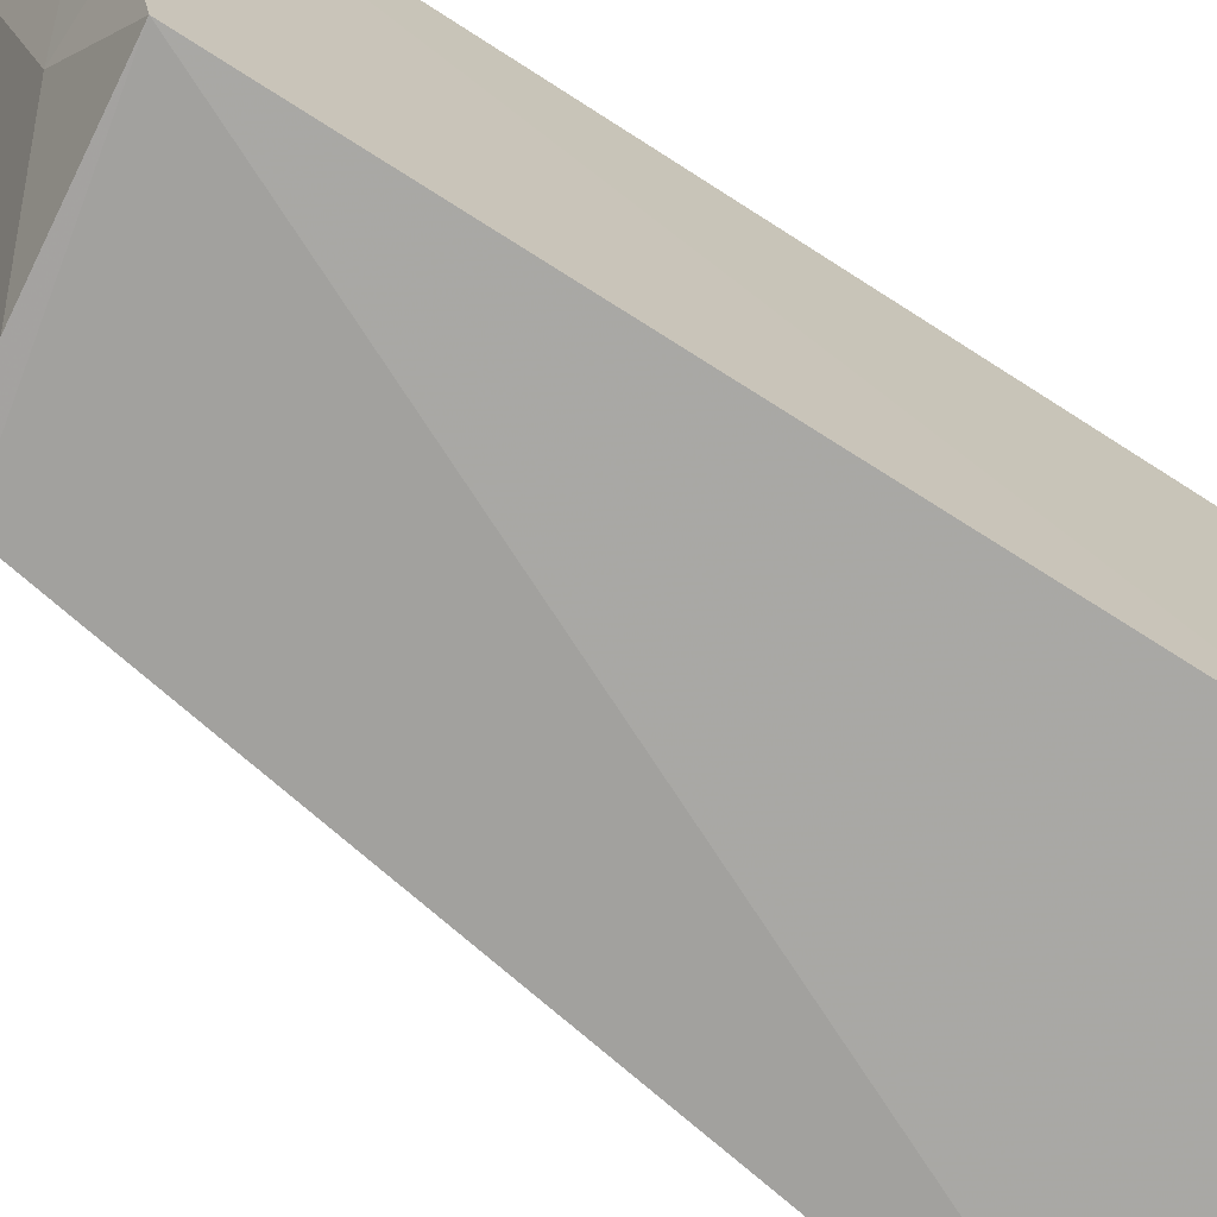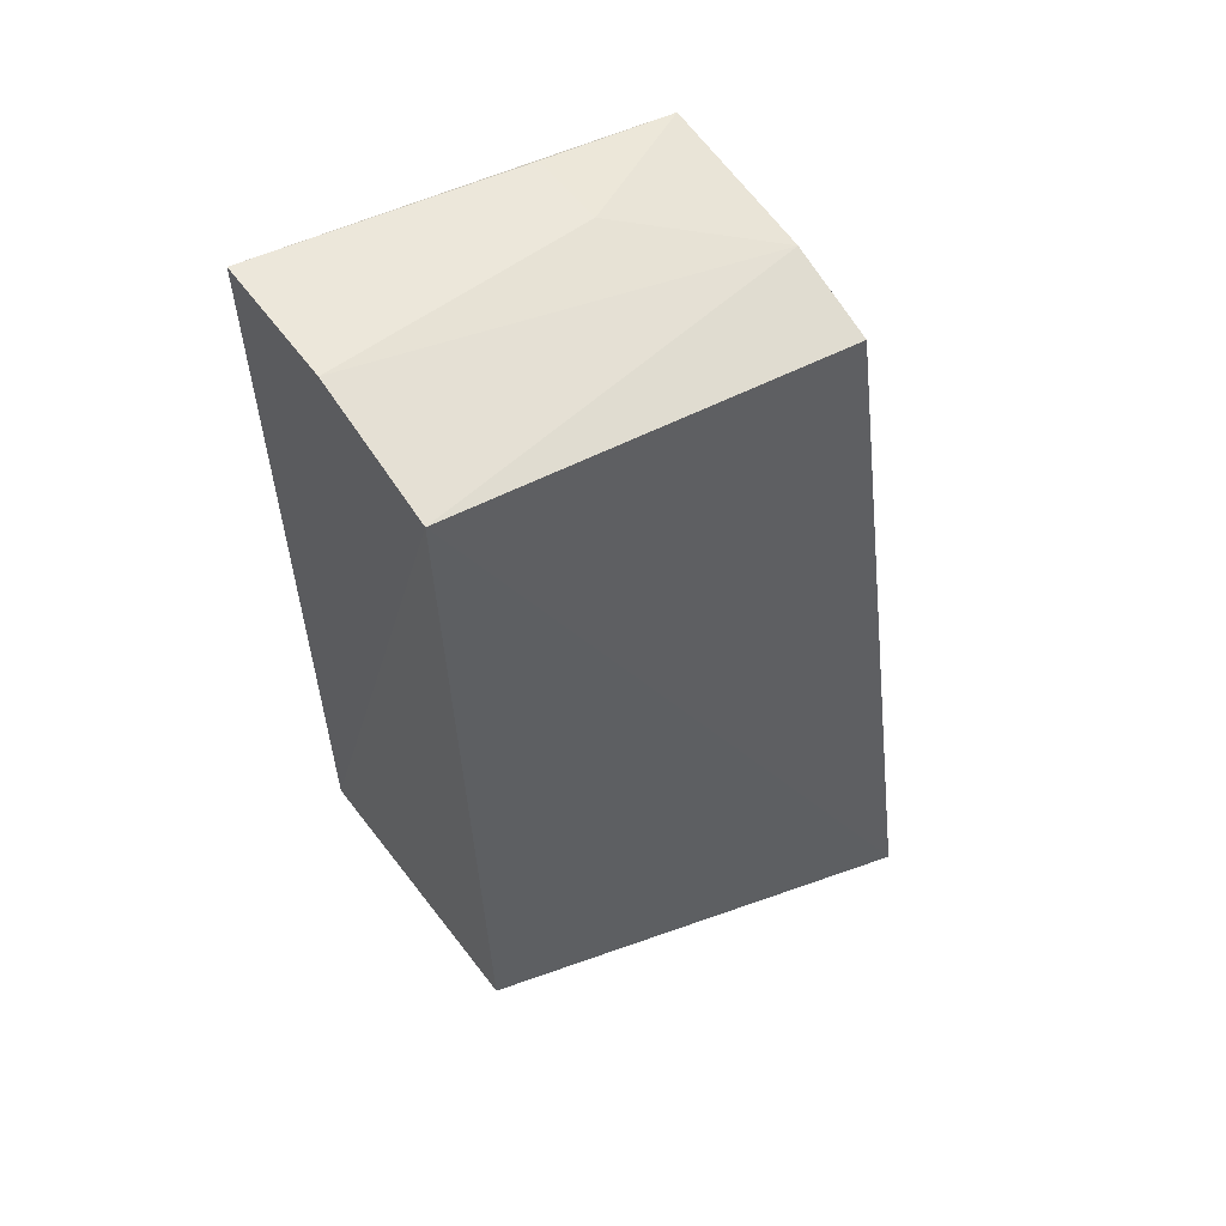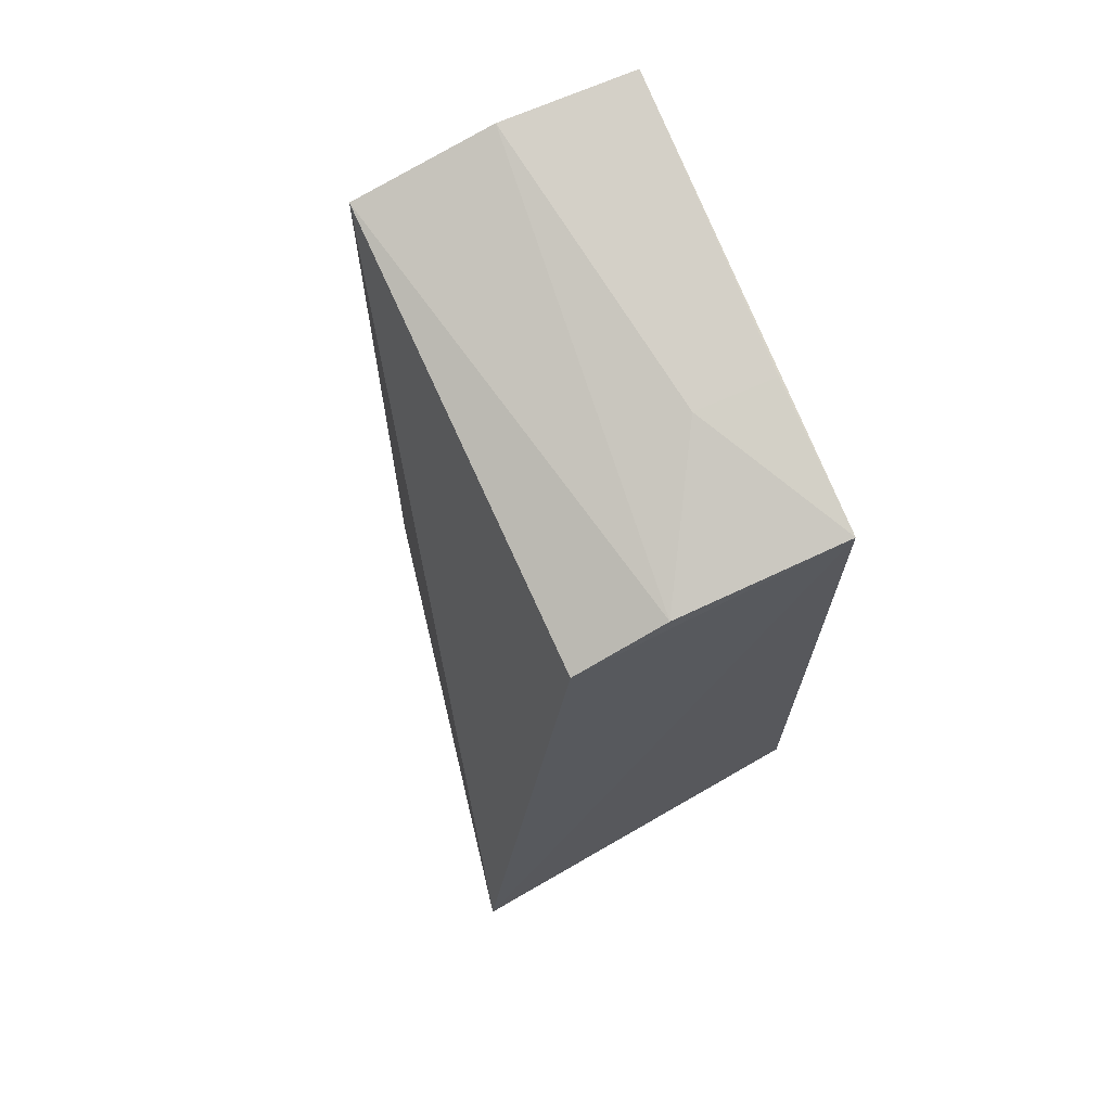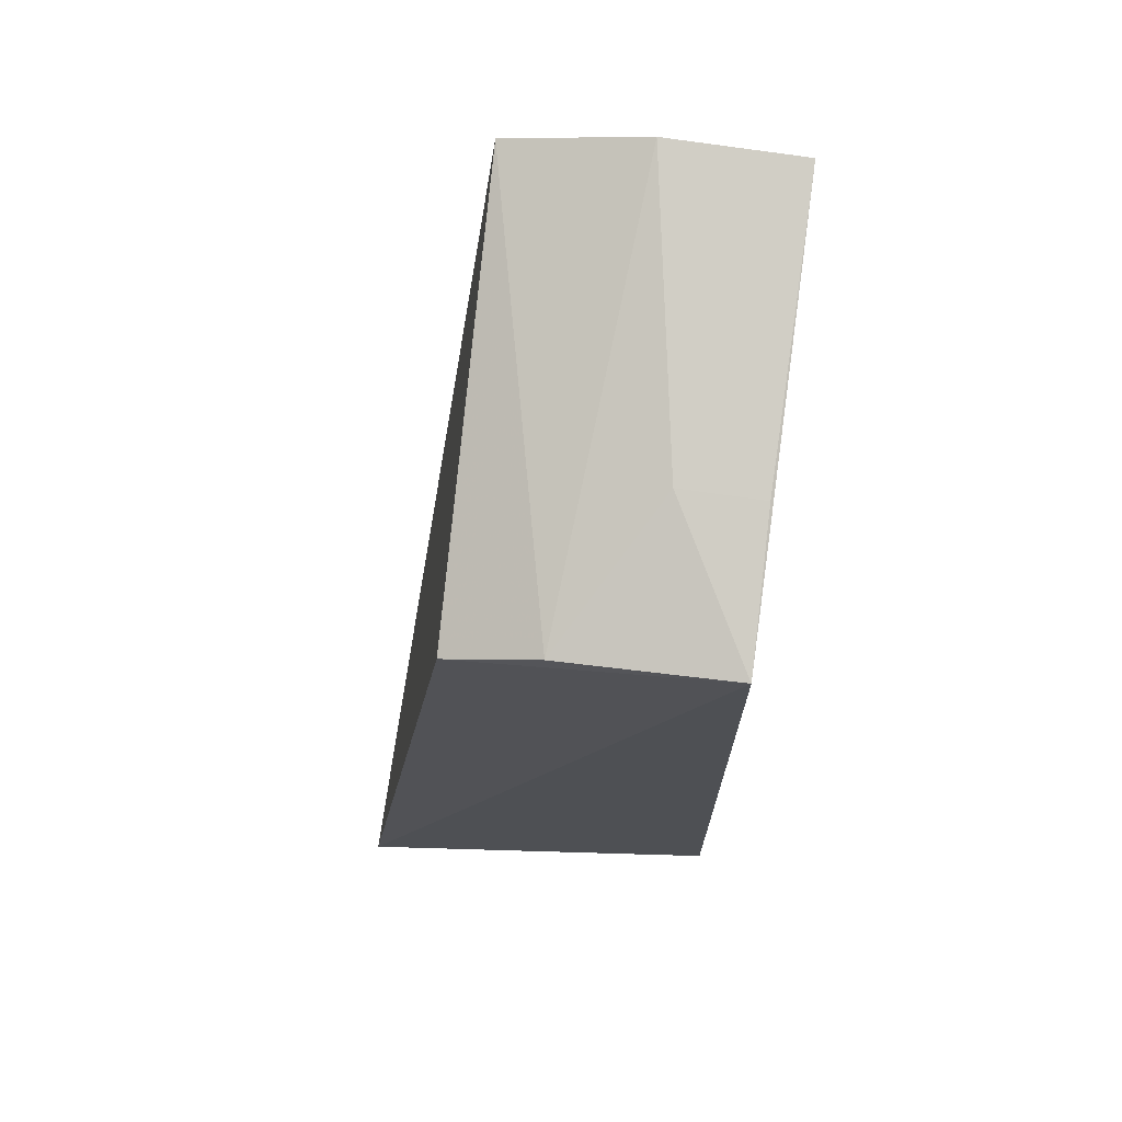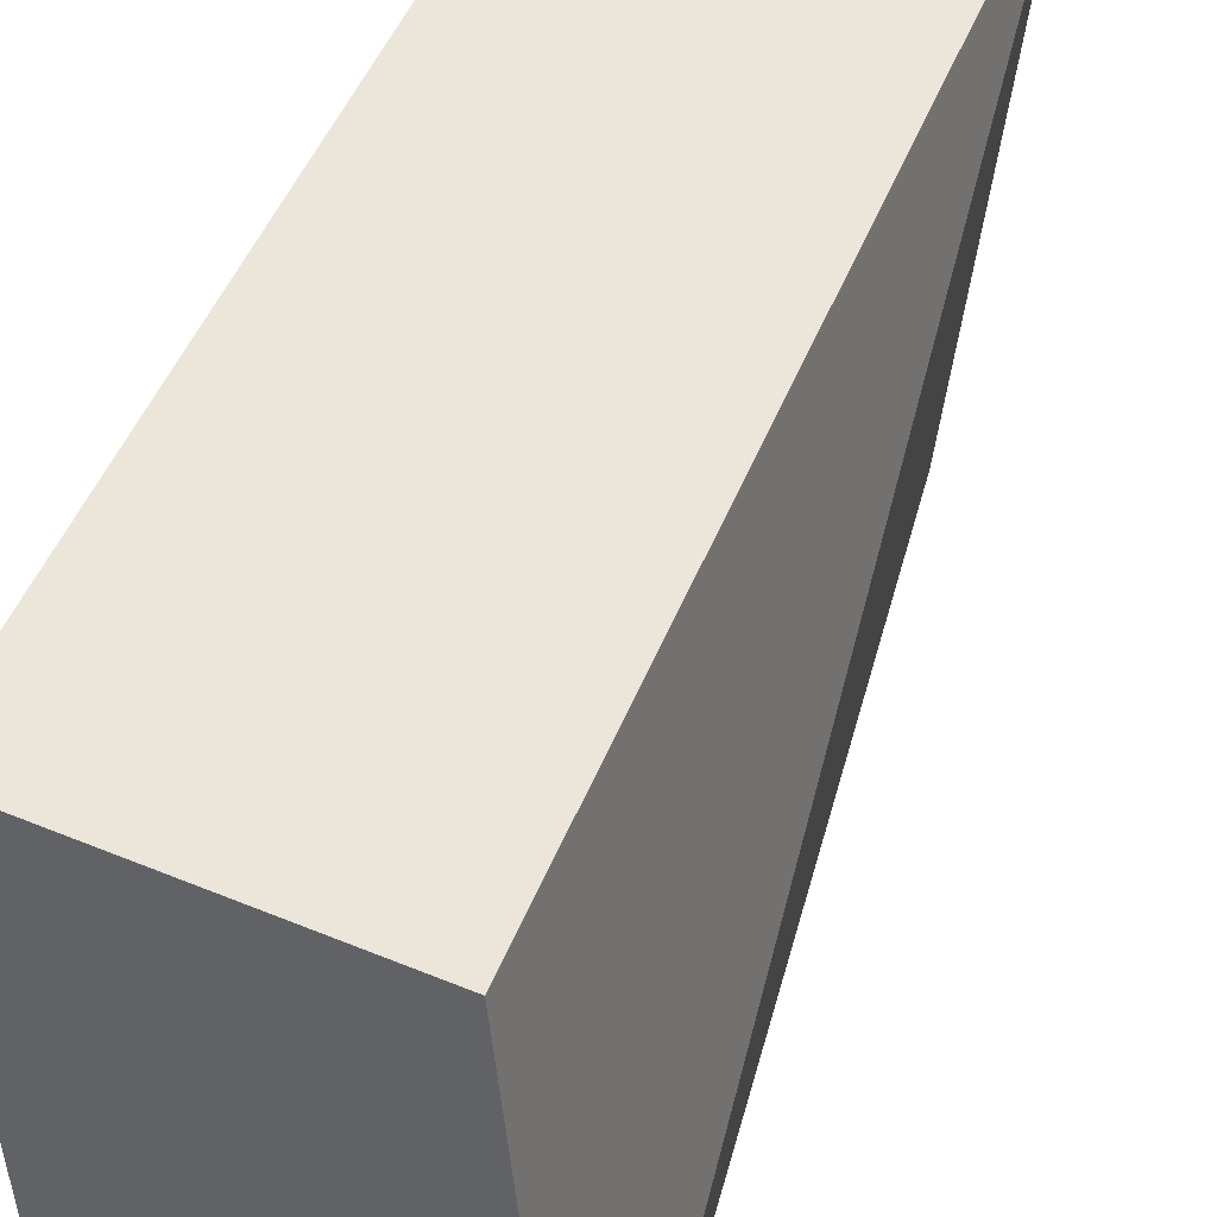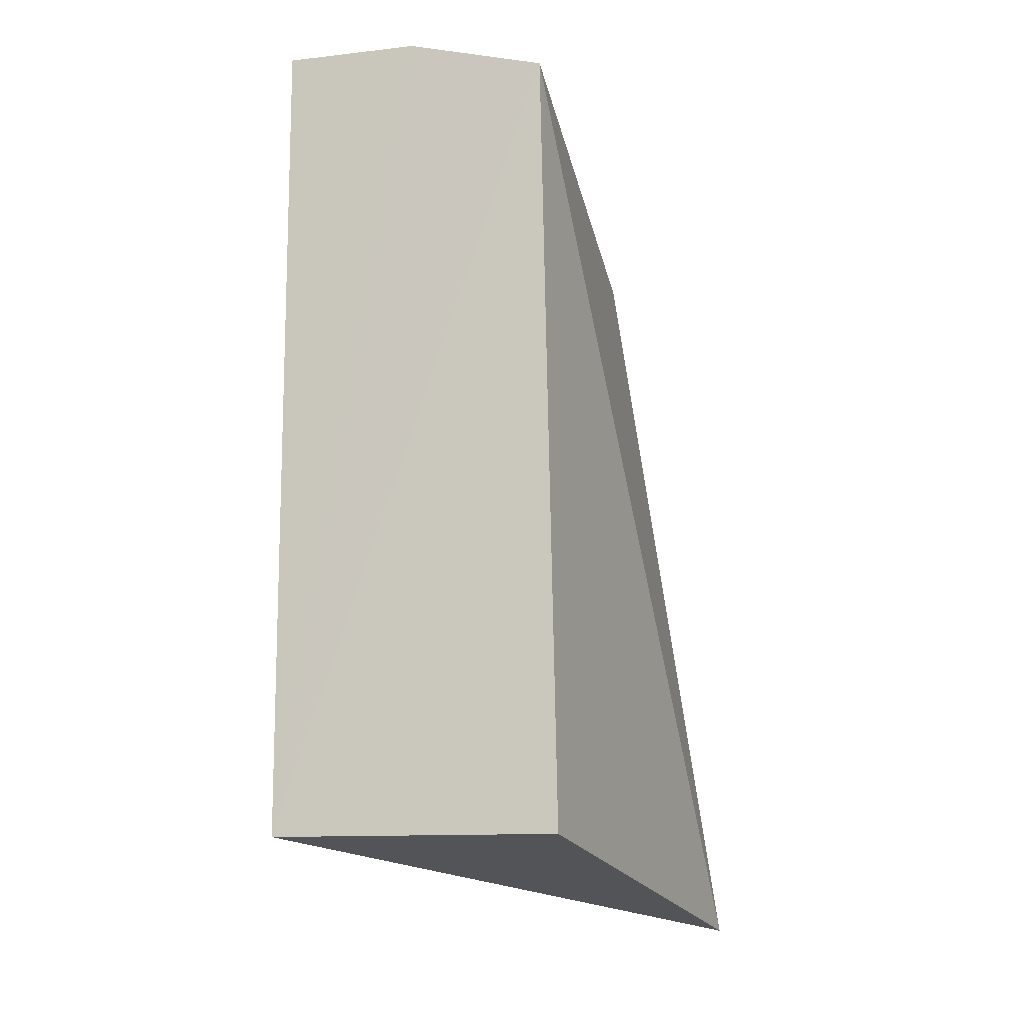
<metadata>
{"format":"obj","ext":"obj","renderer":"f3d","projection":"perspective","resolution":1024,"background":"white","views":[{"elev":-71.8,"azim":57.1,"up":"+Y"},{"elev":55.7,"azim":-126.6,"up":"+Z"},{"elev":71.1,"azim":-24.4,"up":"+Z"},{"elev":71.7,"azim":7.6,"up":"+Z"},{"elev":53.5,"azim":-156.3,"up":"+Y"},{"elev":-12.2,"azim":-165.9,"up":"+Z"}]}
</metadata>
<code>
v 0.001024 -0.1415 0.1536
v 0.002632 -0.1439 -0.07717
v 0.001337 -0.004447 0.1804
v -0.08431 -0.003342 0.169
v -0.1158 -0.1509 -0.106
v 0.002632 -0.007576 -0.07717
v -0.04082 -0.003638 0.1803
v -0.08121 -0.1411 0.1365
v -0.08828 -0.007576 -0.07717
v -0.02499 -0.09498 0.1634
v 0.0003165 -0.09517 0.1632
v -0.05239 -0.1407 0.1475
f 1 2 3
f 5 2 1
f 6 3 2
f 6 2 5
f 7 6 4
f 7 3 6
f 8 5 1
f 8 4 5
f 9 6 5
f 9 5 4
f 9 4 6
f 10 3 7
f 11 10 1
f 11 1 3
f 11 3 10
f 12 8 1
f 12 1 10
f 12 4 8
f 12 10 7
f 12 7 4

</code>
